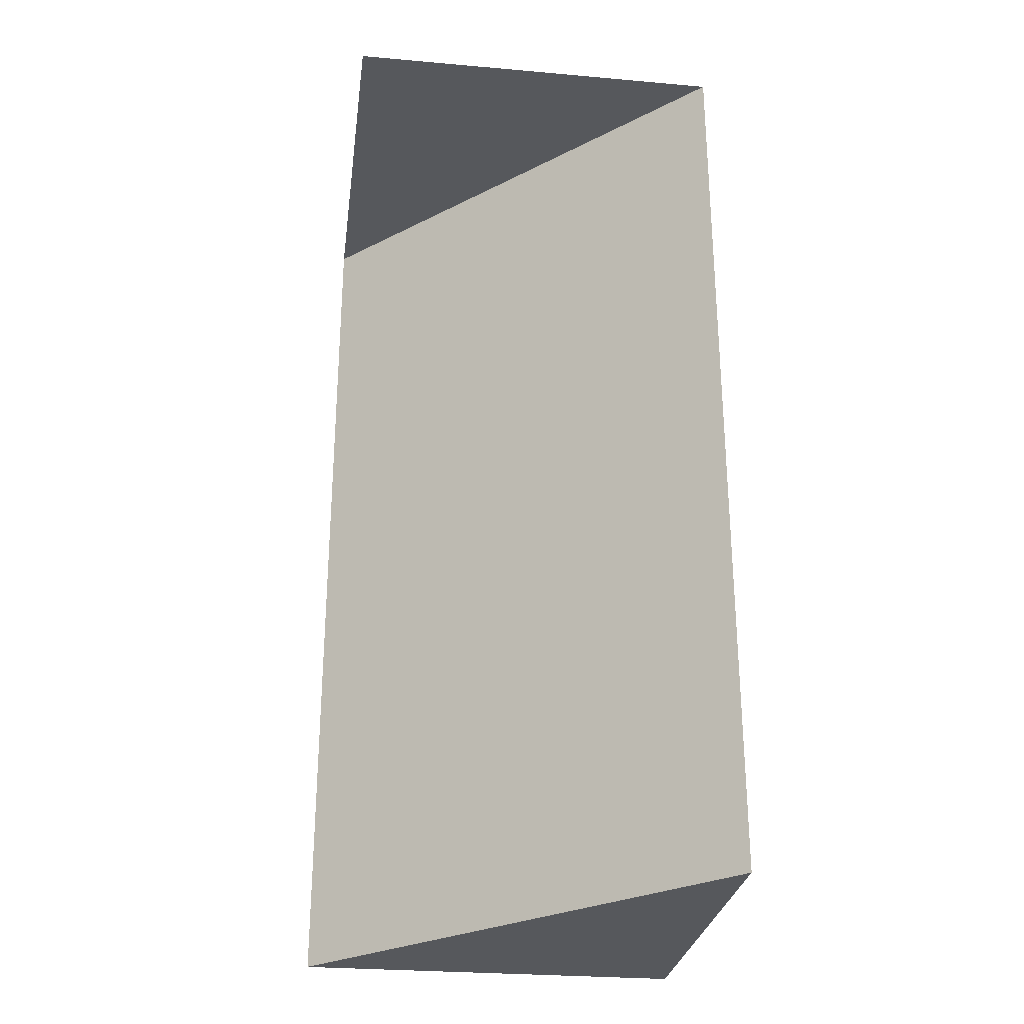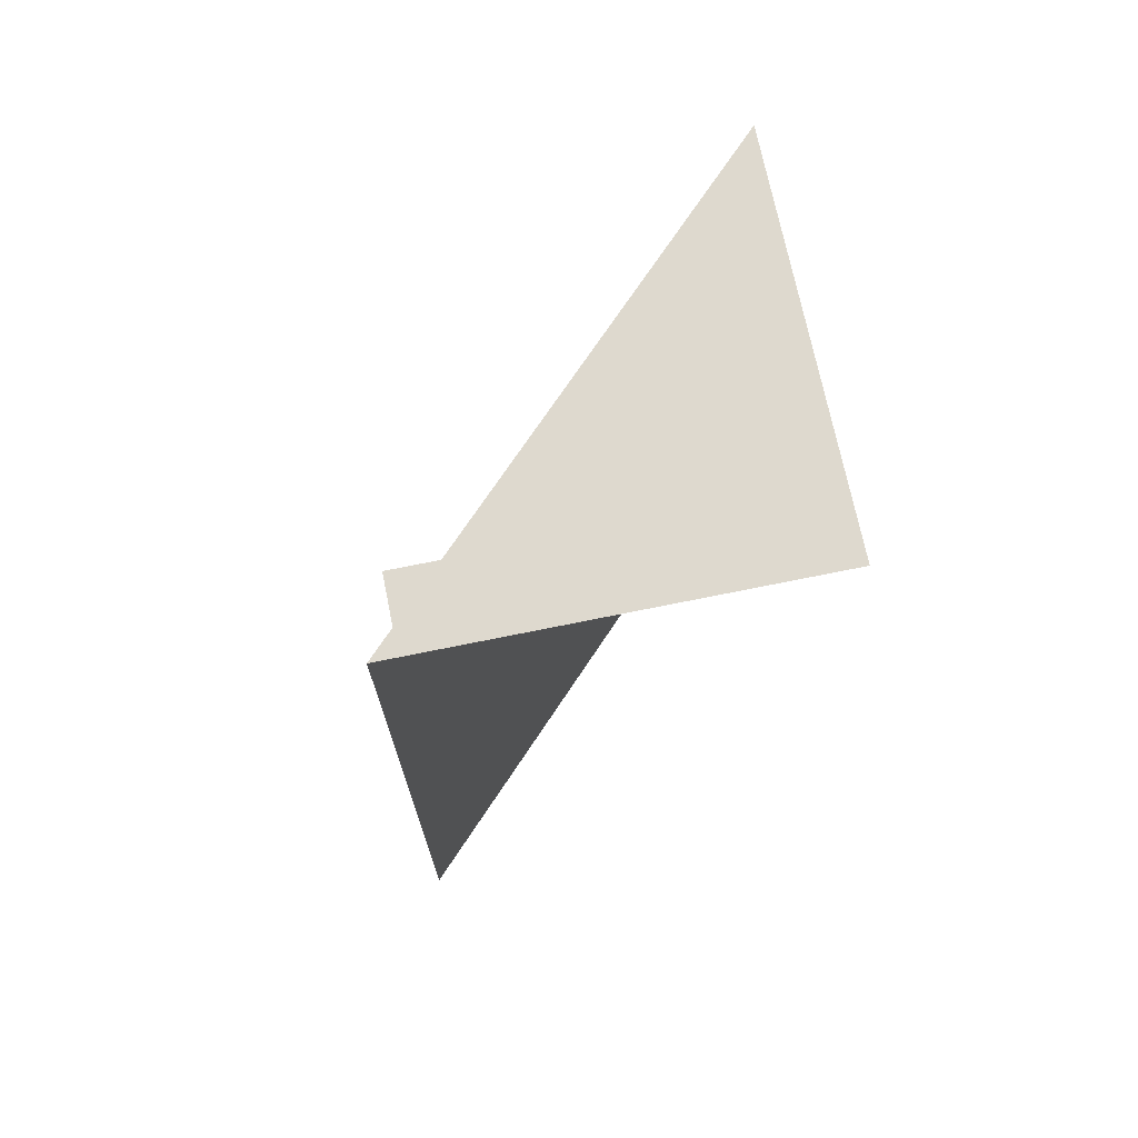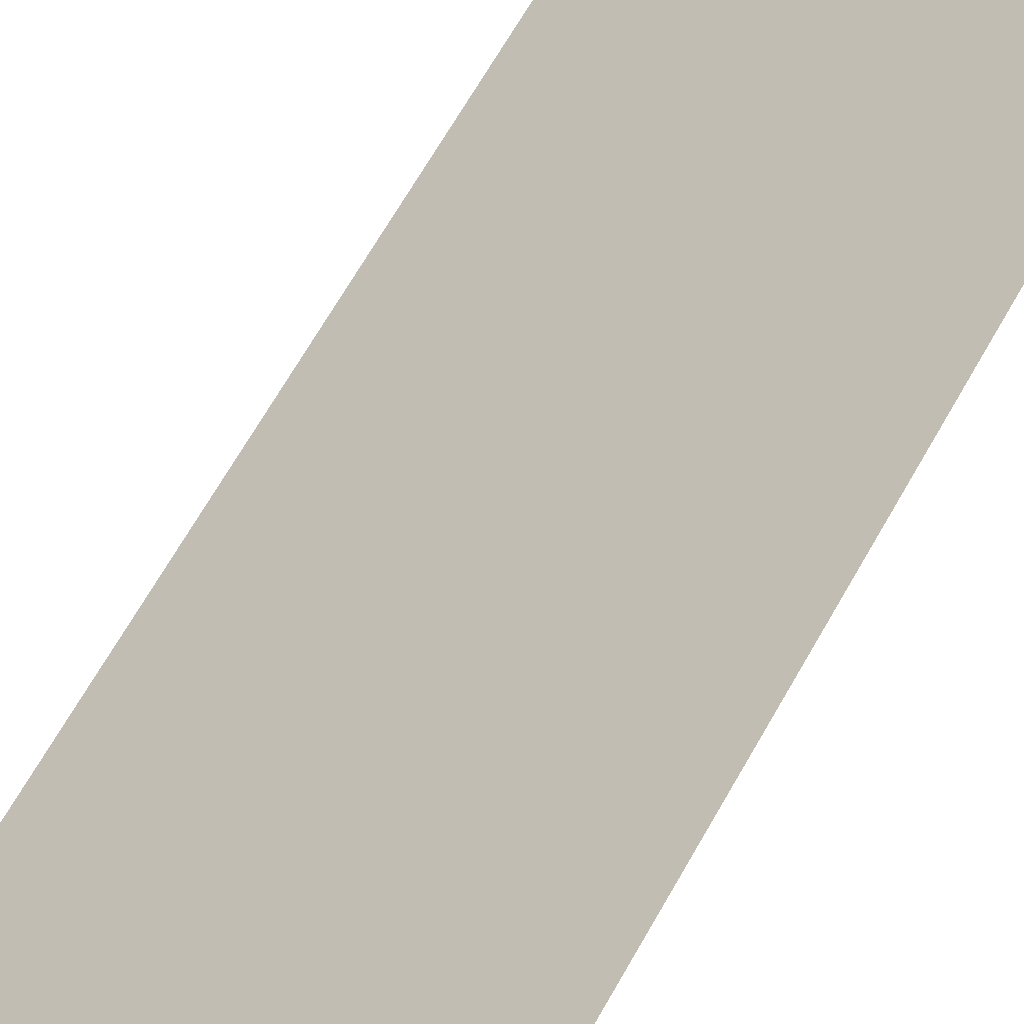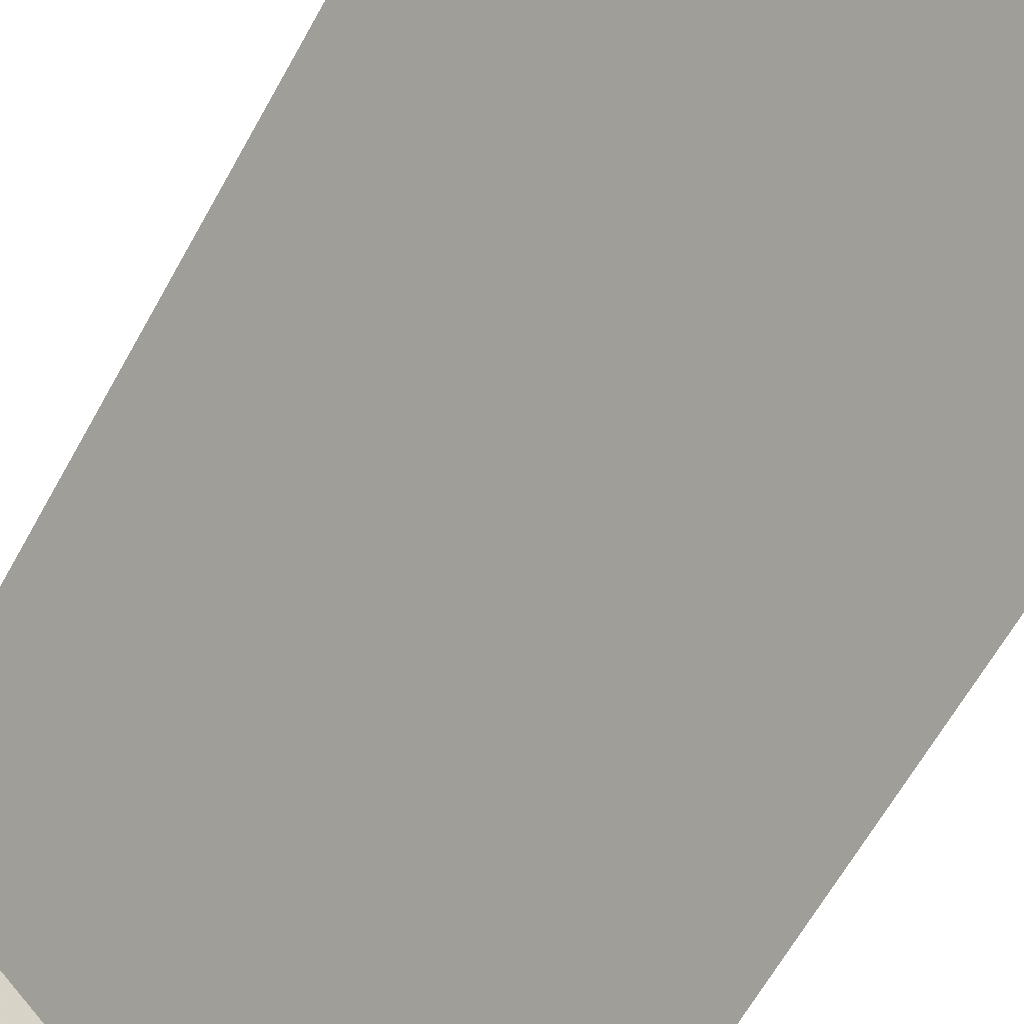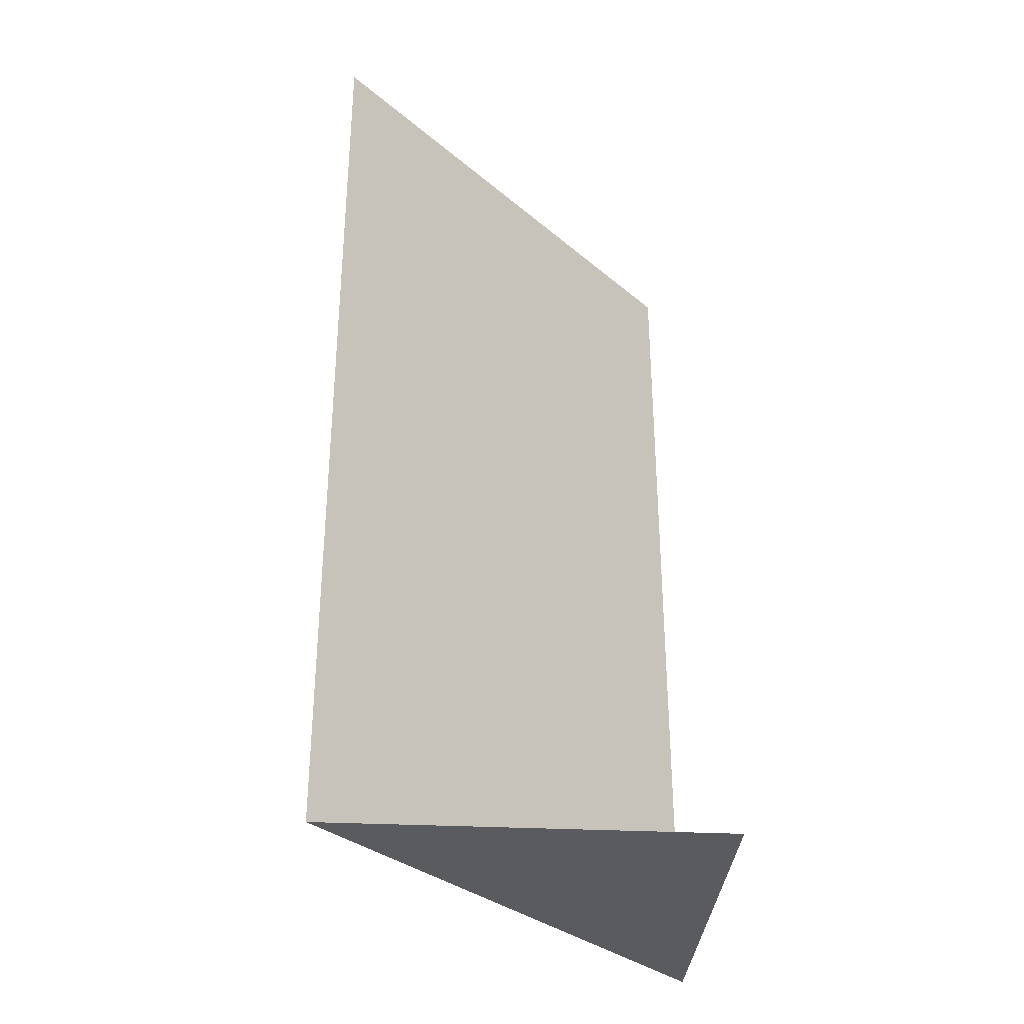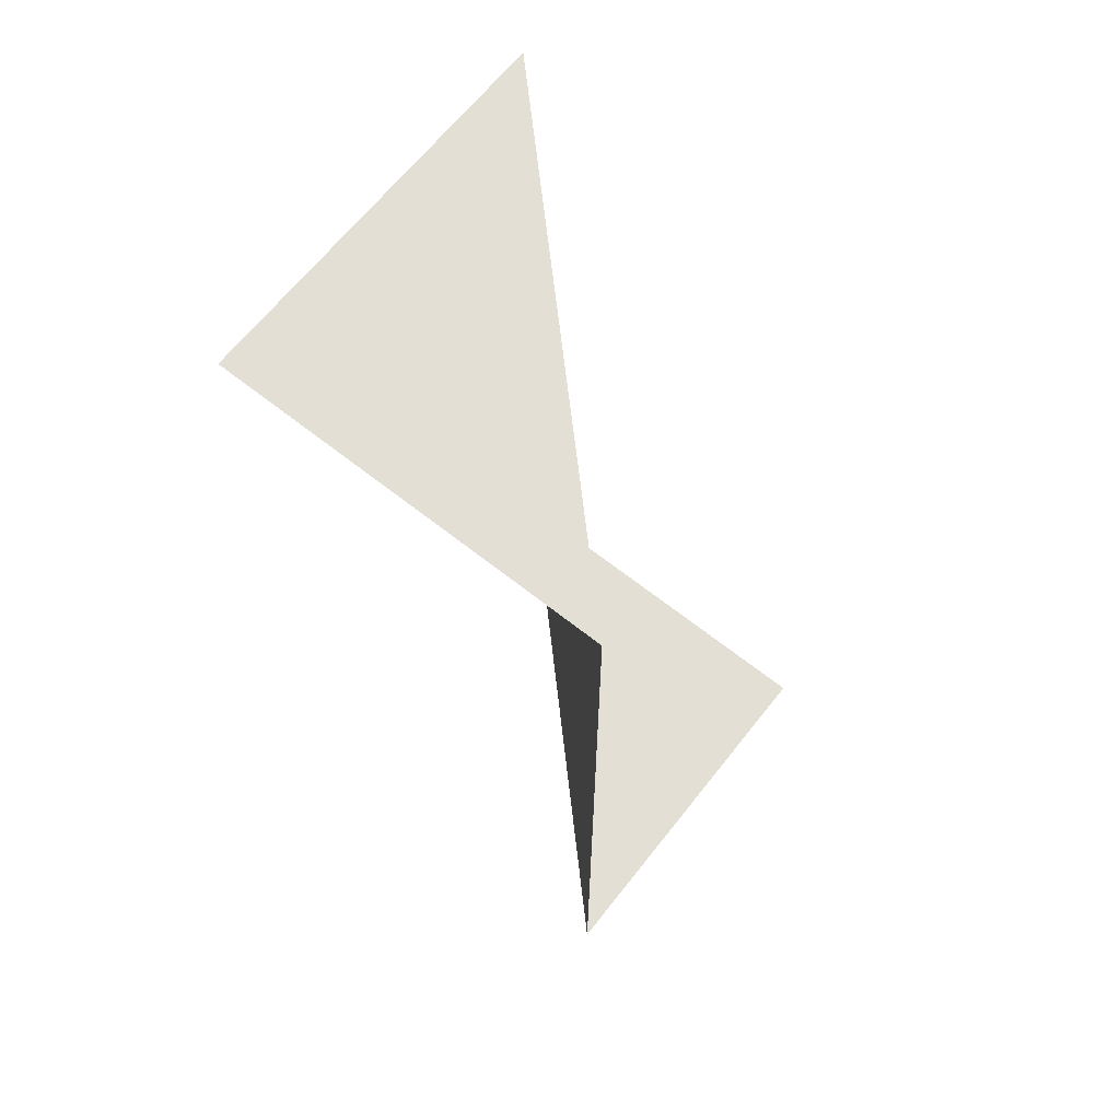
<metadata>
{"format":"obj","ext":"obj","renderer":"f3d","projection":"perspective","resolution":1024,"background":"white","views":[{"elev":-28.1,"azim":-97.6,"up":"+Y"},{"elev":71.5,"azim":168.5,"up":"+Y"},{"elev":69.3,"azim":-150.0,"up":"+Z"},{"elev":-62.4,"azim":-28.7,"up":"+Z"},{"elev":-33.3,"azim":-3.8,"up":"+Y"},{"elev":66.3,"azim":-51.6,"up":"+Y"}]}
</metadata>
<code>
v -0.5 0.875 0.5
v -0.5 1 0.5
v 0.5 1 -0.5
v 0.5 0.875 -0.5
v -0.5 0.75 0.5
v 0.5 0.75 -0.5
v -0.5 0.625 0.5
v 0.5 0.625 -0.5
v -0.5 0.5 0.5
v 0.5 0.5 -0.5
v -0.5 0.375 0.5
v 0.5 0.375 -0.5
v -0.5 0.25 0.5
v 0.5 0.25 -0.5
v -0.5 0.125 0.5
v 0.5 0.125 -0.5
v -0.5 0 0.5
v 0.5 0 -0.5
v 0.5 0 0.5
v -0.5 1.125 0.5
v 0.5 1.125 -0.5
v -0.5 1.375 0.5
v -0.5 1.5 0.5
v 0.5 1.5 -0.5
v 0.5 1.375 -0.5
v -0.5 1.25 0.5
v 0.5 1.25 -0.5
v -0.5 1.625 0.5
v -0.5 1.75 0.5
v 0.5 1.75 -0.5
v 0.5 1.625 -0.5
v -0.5 1.875 0.5
v -0.5 2 0.5
v 0.5 2 -0.5
v 0.5 1.875 -0.5
v -0.5 2.125 0.5
v -0.5 2.25 0.5
v 0.5 2.25 -0.5
v 0.5 2.125 -0.5
v -0.5 2.375 0.5
v 0.5 2.375 -0.5
v -0.5 2.375 -0.5
f 1 2 3
f 1 3 4
f 1 4 5
f 5 4 6
f 7 8 9
f 9 8 10
f 5 6 7
f 7 6 8
f 9 10 11
f 11 10 12
f 11 12 13
f 13 12 14
f 13 14 15
f 15 14 16
f 15 16 17
f 17 16 18
f 17 18 19
f 2 20 21
f 2 21 3
f 22 23 24
f 22 24 25
f 22 25 26
f 26 25 27
f 26 27 20
f 20 27 21
f 28 29 30
f 28 30 31
f 28 31 23
f 23 31 24
f 32 33 34
f 32 34 35
f 32 35 29
f 29 35 30
f 36 37 38
f 36 38 39
f 36 39 33
f 33 39 34
f 37 40 41
f 37 41 38
f 40 42 41

</code>
